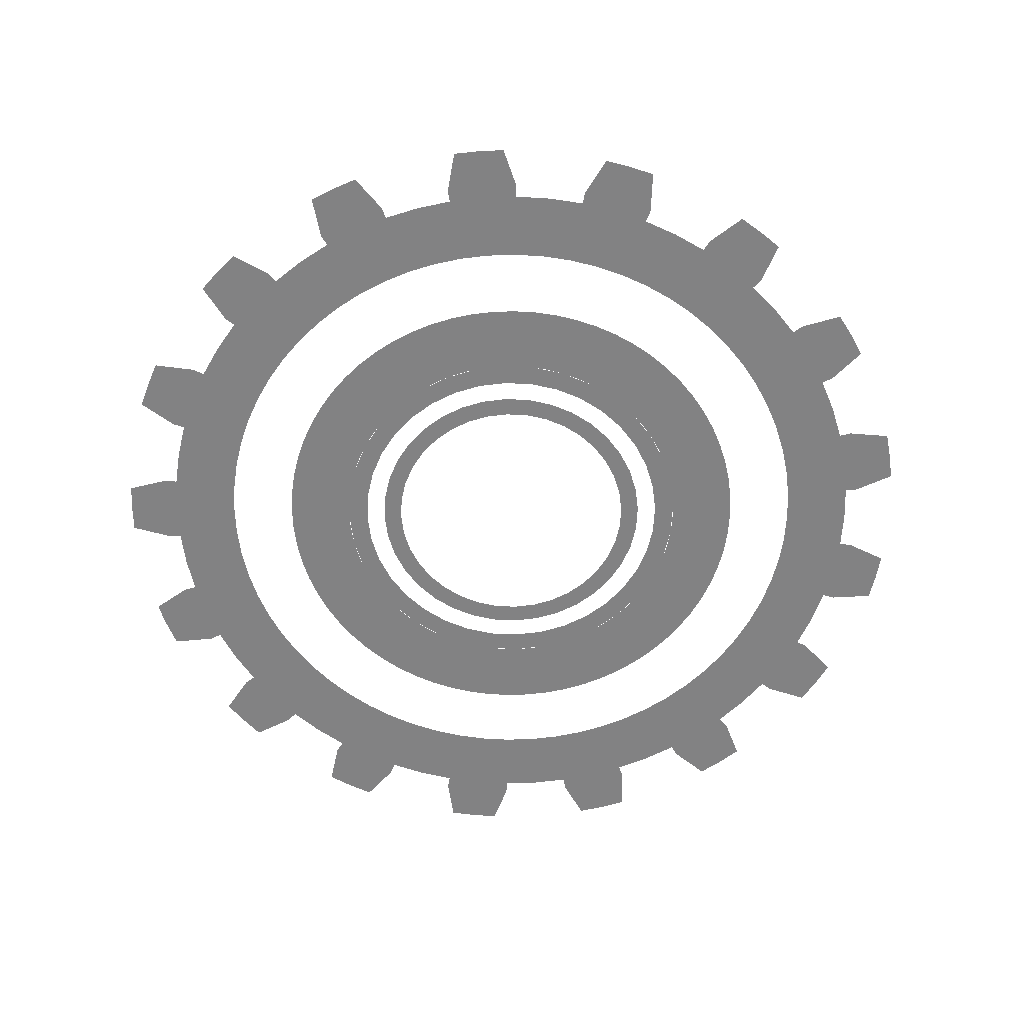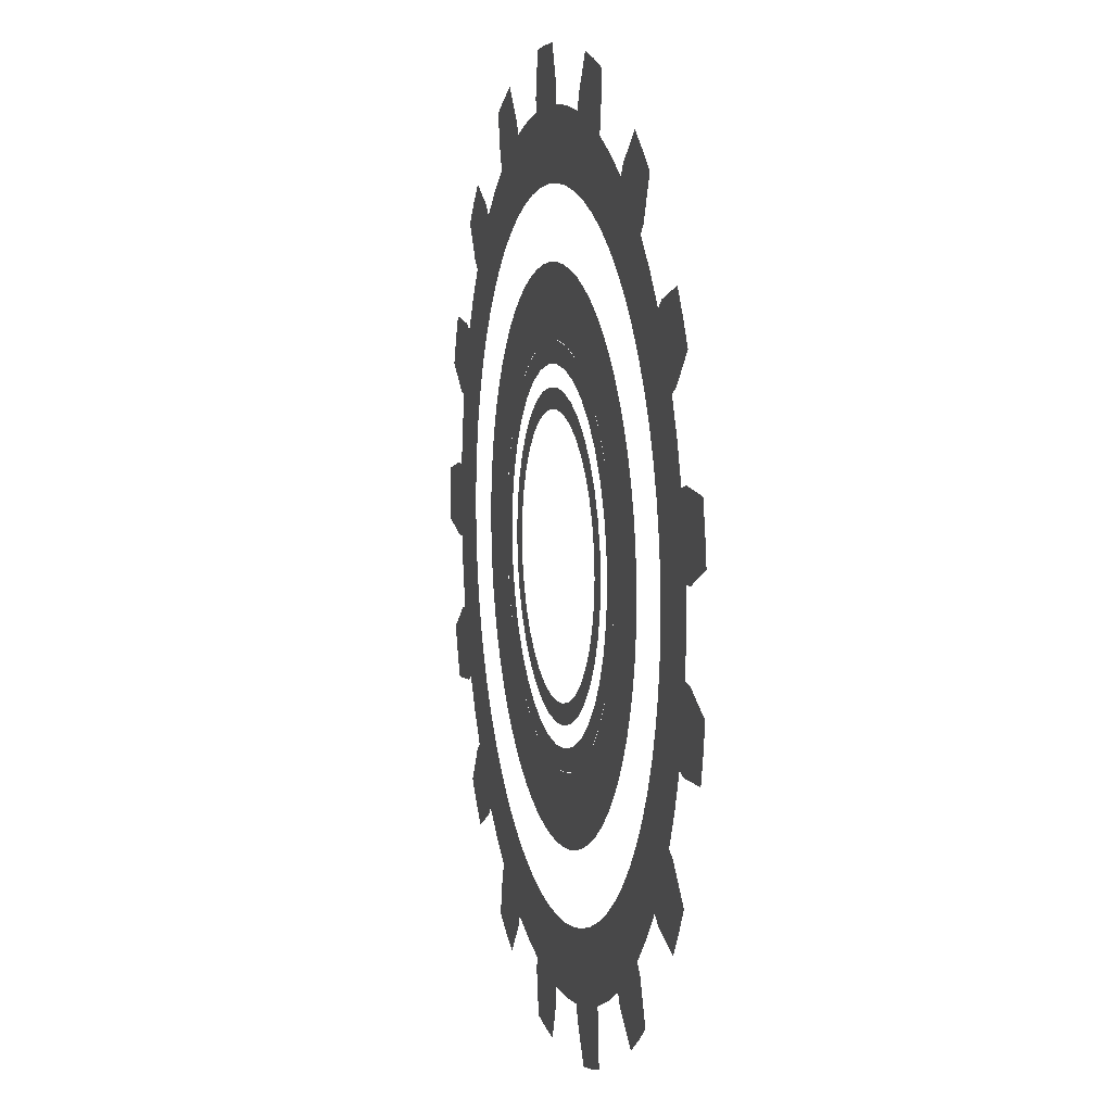
<metadata>
{"format":"obj","ext":"obj","renderer":"f3d","projection":"perspective","resolution":1024,"background":"white","views":[{"elev":-60.9,"azim":-127.9,"up":"+Y"},{"elev":8.7,"azim":75.8,"up":"+Z"}]}
</metadata>
<code>
o LargeGear_Gear.001
v 0.94 0 -0
v 1.94 0 -0
v 1.932 0 -0.179
v 0.936 0 -0.08673
v 1.907 0 -0.3565
v 0.924 0 -0.1727
v 1.866 0 -0.5309
v 0.9041 0 -0.2572
v 1.991 0 -0.1845
v 1.966 0 -0.3675
v 1.924 0 -0.5473
v 2.183 0 -0.2746
v 2.163 0 -0.4042
v 2.135 0 -0.5324
v 0.8765 0 -0.3396
v 1.809 0 -0.7008
v 1.737 0 -0.8647
v 0.8415 0 -0.419
v 1.649 0 -1.021
v 0.7992 0 -0.4948
v 1.548 0 -1.169
v 0.7501 0 -0.5665
v 1.79 0 -0.8915
v 1.7 0 -1.053
v 1.596 0 -1.205
v 1.936 0 -1.045
v 1.87 0 -1.158
v 1.798 0 -1.268
v 0.6947 0 -0.6333
v 1.434 0 -1.307
v 1.307 0 -1.434
v 0.6333 0 -0.6947
v 1.169 0 -1.548
v 0.5665 0 -0.7501
v 1.021 0 -1.649
v 0.4948 0 -0.7992
v 1.347 0 -1.478
v 1.205 0 -1.596
v 1.053 0 -1.7
v 1.428 0 -1.673
v 1.326 0 -1.756
v 1.219 0 -1.832
v 0.419 0 -0.8415
v 0.8647 0 -1.737
v 0.7008 0 -1.809
v 0.3396 0 -0.8765
v 0.5309 0 -1.866
v 0.2572 0 -0.9041
v 0.3565 0 -1.907
v 0.1727 0 -0.924
v 0.7225 0 -1.865
v 0.5473 0 -1.924
v 0.3675 0 -1.966
v 0.7271 0 -2.076
v 0.6021 0 -2.116
v 0.4748 0 -2.148
v 0.08673 0 -0.936
v 0.179 0 -1.932
v 0 0 -1.94
v 0 0 -0.94
v -0.179 0 -1.932
v -0.08673 0 -0.936
v -0.3565 0 -1.907
v -0.1727 0 -0.924
v 0 0 -2
v -0.1845 0 -1.991
v -0.3675 0 -1.966
v -0.07204 0 -2.199
v -0.203 0 -2.191
v -0.3332 0 -2.175
v -0.2572 0 -0.9041
v -0.5309 0 -1.866
v -0.7008 0 -1.809
v -0.3396 0 -0.8765
v -0.8647 0 -1.737
v -0.419 0 -0.8415
v -1.021 0 -1.649
v -0.4948 0 -0.7992
v -0.7225 0 -1.865
v -0.8915 0 -1.79
v -1.053 0 -1.7
v -0.8615 0 -2.024
v -0.9806 0 -1.969
v -1.096 0 -1.907
v -0.5665 0 -0.7501
v -1.169 0 -1.548
v -1.307 0 -1.434
v -0.6333 0 -0.6947
v -1.434 0 -1.307
v -0.6947 0 -0.6333
v -1.548 0 -1.169
v -0.7501 0 -0.5665
v -1.347 0 -1.478
v -1.478 0 -1.347
v -1.596 0 -1.205
v -1.535 0 -1.576
v -1.626 0 -1.482
v -1.711 0 -1.383
v -0.7992 0 -0.4948
v -1.649 0 -1.021
v -1.737 0 -0.8647
v -0.8415 0 -0.419
v -1.809 0 -0.7008
v -0.8765 0 -0.3396
v -1.866 0 -0.5309
v -0.9041 0 -0.2572
v -1.79 0 -0.8915
v -1.865 0 -0.7225
v -1.924 0 -0.5473
v -2 0 -0.9156
v -2.051 0 -0.7947
v -2.095 0 -0.671
v -0.924 0 -0.1727
v -1.907 0 -0.3565
v -1.932 0 -0.179
v -0.936 0 -0.08673
v -1.94 0 -0
v -0.94 0 -0
v -1.932 -0 0.179
v -0.936 -0 0.08673
v -1.991 0 -0.1845
v -2 0 -0
v -1.991 -0 0.1845
v -2.196 0 -0.1311
v -2.2 0 -0
v -2.196 -0 0.1311
v -0.924 -0 0.1727
v -1.907 -0 0.3565
v -1.866 -0 0.5309
v -0.9041 -0 0.2572
v -1.809 -0 0.7008
v -0.8765 -0 0.3396
v -1.737 -0 0.8647
v -0.8415 -0 0.419
v -1.924 -0 0.5473
v -1.865 -0 0.7225
v -1.79 -0 0.8915
v -2.095 -0 0.671
v -2.051 -0 0.7947
v -2 -0 0.9156
v -0.7992 -0 0.4948
v -1.649 -0 1.021
v -1.548 -0 1.169
v -0.7501 -0 0.5665
v -1.434 -0 1.307
v -0.6947 -0 0.6333
v -1.307 -0 1.434
v -0.6333 -0 0.6947
v -1.596 -0 1.205
v -1.478 -0 1.347
v -1.347 -0 1.478
v -1.711 -0 1.383
v -1.626 -0 1.482
v -1.535 -0 1.576
v -0.5665 -0 0.7501
v -1.169 -0 1.548
v -1.021 -0 1.649
v -0.4948 -0 0.7992
v -0.8647 -0 1.737
v -0.419 -0 0.8415
v -0.7008 -0 1.809
v -0.3396 -0 0.8765
v -1.053 -0 1.7
v -0.8915 -0 1.79
v -0.7225 -0 1.865
v -1.096 -0 1.907
v -0.9806 -0 1.969
v -0.8615 -0 2.024
v -0.2572 -0 0.9041
v -0.5309 -0 1.866
v -0.3565 -0 1.907
v -0.1727 -0 0.924
v -0.179 -0 1.932
v -0.08673 -0 0.936
v 0 -0 1.94
v 0 -0 0.94
v -0.3675 -0 1.966
v -0.1845 -0 1.991
v 0 -0 2
v -0.3332 -0 2.175
v -0.203 -0 2.191
v -0.07204 -0 2.199
v 0.08673 -0 0.936
v 0.179 -0 1.932
v 0.3565 -0 1.907
v 0.1727 -0 0.924
v 0.5309 -0 1.866
v 0.2572 -0 0.9041
v 0.7008 -0 1.809
v 0.3396 -0 0.8765
v 0.3675 -0 1.966
v 0.5473 -0 1.924
v 0.7225 -0 1.865
v 0.4748 -0 2.148
v 0.6021 -0 2.116
v 0.7271 -0 2.076
v 0.419 -0 0.8415
v 0.8647 -0 1.737
v 1.021 -0 1.649
v 0.4948 -0 0.7992
v 1.169 -0 1.548
v 0.5665 -0 0.7501
v 1.307 -0 1.434
v 0.6333 -0 0.6947
v 1.053 -0 1.7
v 1.205 -0 1.596
v 1.347 -0 1.478
v 1.219 -0 1.832
v 1.326 -0 1.756
v 1.428 -0 1.673
v 0.6947 -0 0.6333
v 1.434 -0 1.307
v 1.548 -0 1.169
v 0.7501 -0 0.5665
v 1.649 -0 1.021
v 0.7992 -0 0.4948
v 1.737 -0 0.8647
v 0.8415 -0 0.419
v 1.596 -0 1.205
v 1.7 -0 1.053
v 1.79 -0 0.8915
v 1.798 -0 1.268
v 1.87 -0 1.158
v 1.936 -0 1.045
v 0.8765 -0 0.3396
v 1.809 -0 0.7008
v 1.866 -0 0.5309
v 0.9041 -0 0.2572
v 1.907 -0 0.3565
v 0.924 -0 0.1727
v 1.932 -0 0.179
v 0.936 -0 0.08673
v 1.924 -0 0.5473
v 1.966 -0 0.3675
v 1.991 -0 0.1845
v 2.135 -0 0.5324
v 2.163 -0 0.4042
v 2.183 -0 0.2746
v 1.6 0 -0.1482
v 1.268 0 -0.1175
v 1.187 -0 0.46
v 1.498 -0 0.5804
v -1.252 0 -0.234
v -1.579 0 -0.2952
v -0.1482 0 -1.6
v -0.1175 0 -1.268
v -1.083 0 -0.6703
v -1.366 0 -0.8458
v 1.438 0 -0.7162
v 1.14 0 -0.5676
v -1.252 -0 0.234
v -1.579 -0 0.2952
v 0.1175 -0 1.268
v 0.1482 -0 1.6
v 1.082 0 -1.187
v 0.8578 0 -0.941
v 1.545 -0 0.4397
v 1.225 -0 0.3485
v 0 0 -1.607
v 0 0 -1.273
v 0.9682 -0 1.282
v 0.7674 -0 1.016
v 1.273 0 -0
v 1.607 0 -0
v 0.1175 0 -1.268
v 0.1482 0 -1.6
v -0.7162 0 -1.438
v -0.5676 0 -1.14
v -1.282 0 -0.9682
v -1.016 0 -0.7674
v -1.438 -0 0.7162
v -1.14 -0 0.5676
v -0.3485 -0 1.225
v -0.4397 -0 1.545
v 0.2952 0 -1.579
v 0.234 0 -1.252
v 1.366 -0 0.8458
v 1.083 -0 0.6703
v -1.082 -0 1.187
v -0.8578 -0 0.941
v -0.5804 -0 1.498
v -0.46 -0 1.187
v -1.187 0 -1.082
v -0.941 0 -0.8578
v 0.8458 -0 1.366
v 0.6703 -0 1.083
v -1.498 -0 0.5804
v -1.187 -0 0.46
v 1.579 0 -0.2952
v 1.252 0 -0.234
v -0.2952 0 -1.579
v -0.234 0 -1.252
v 1.6 -0 0.1482
v 1.268 -0 0.1175
v 0.5676 0 -1.14
v 0.7162 0 -1.438
v 1.282 -0 0.9682
v 1.016 -0 0.7674
v -0.7674 -0 1.016
v -0.9682 -0 1.282
v -0.8458 0 -1.366
v -0.6703 0 -1.083
v 0.5676 -0 1.14
v 0.7162 -0 1.438
v -1.545 -0 0.4397
v -1.225 -0 0.3485
v 0.941 0 -0.8578
v 1.187 0 -1.082
v -0.3485 0 -1.225
v -0.4397 0 -1.545
v 0.5804 0 -1.498
v 0.46 0 -1.187
v 0.2952 -0 1.579
v 0.234 -0 1.252
v 0.941 -0 0.8578
v 1.187 -0 1.082
v 1.082 -0 1.187
v 0.8578 -0 0.941
v -1.282 -0 0.9682
v -1.016 -0 0.7674
v -0.8458 -0 1.366
v -0.6703 -0 1.083
v -0.1482 -0 1.6
v -0.1175 -0 1.268
v -0.7674 0 -1.016
v -0.9682 0 -1.282
v 0.4397 0 -1.545
v 0.3485 0 -1.225
v 0.4397 -0 1.545
v 0.3485 -0 1.225
v -1.6 0 -0.1482
v -1.268 0 -0.1175
v 1.438 -0 0.7162
v 1.14 -0 0.5676
v -1.083 -0 0.6703
v -1.366 -0 0.8458
v -0.7162 -0 1.438
v -0.5676 -0 1.14
v 1.187 0 -0.46
v 1.498 0 -0.5804
v -1.438 0 -0.7162
v -1.14 0 -0.5676
v 0.9682 0 -1.282
v 0.7674 0 -1.016
v 0 -0 1.607
v 0 -0 1.273
v 1.545 0 -0.4397
v 1.225 0 -0.3485
v 1.579 -0 0.2952
v 1.252 -0 0.234
v -1.607 0 -0
v -1.273 0 -0
v -1.498 0 -0.5804
v -1.187 0 -0.46
v 0.8458 0 -1.366
v 0.6703 0 -1.083
v -1.187 -0 1.082
v -0.941 -0 0.8578
v 1.282 0 -0.9682
v 1.016 0 -0.7674
v -0.5804 0 -1.498
v -0.46 0 -1.187
v 0.5804 -0 1.498
v 0.46 -0 1.187
v -1.6 -0 0.1482
v -1.268 -0 0.1175
v -1.545 0 -0.4397
v -1.225 0 -0.3485
v -0.2952 -0 1.579
v -0.234 -0 1.252
v 1.366 0 -0.8458
v 1.083 0 -0.6703
v -1.082 0 -1.187
v -0.8578 0 -0.941
f 269 91 89 283
f 281 161 159 337
f 256 307 29 32
f 53 52 47 49
f 63 67 66 61
f 238 237 234 235
f 145 143 319 357
f 330 314 186 188
f 235 234 229 231
f 343 33 31 255
f 221 220 215 217
f 215 220 219 213
f 224 223 220 221
f 220 223 222 219
f 257 227 226 242
f 281 274 170 161
f 317 203 201 261
f 261 201 199 285
f 19 24 23 17
f 193 192 187 189
f 56 55 52 53
f 196 195 192 193
f 361 73 72 310
f 363 304 198 189
f 374 325 85 88
f 333 242 226 217
f 150 149 143 145
f 187 192 191 185
f 140 139 136 137
f 192 195 194 191
f 271 336 142 133
f 345 254 184 175
f 259 59 58 266
f 271 133 131 287
f 175 179 178 173
f 178 177 171 173
f 182 181 178 179
f 84 83 80 81
f 313 185 184 254
f 363 189 187 329
f 275 266 58 49
f 372 250 18 20
f 108 107 101 103
f 164 163 157 159
f 234 237 236 233
f 164 167 166 163
f 275 49 47 327
f 337 159 157 321
f 316 212 203 317
f 264 2 231 293
f 206 209 208 205
f 136 135 129 131
f 154 153 150 151
f 10 13 12 9
f 322 299 155 158
f 244 114 105 367
f 356 344 34 36
f 351 117 115 331
f 133 137 136 131
f 25 24 19 21
f 66 69 68 65
f 136 139 138 135
f 278 298 214 216
f 252 128 119 365
f 366 352 118 120
f 333 217 215 277
f 332 243 113 116
f 117 122 121 115
f 126 125 122 123
f 178 181 180 177
f 359 21 19 371
f 348 290 6 8
f 297 213 212 316
f 369 171 170 274
f 105 109 108 103
f 151 150 145 147
f 150 153 152 149
f 108 111 110 107
f 294 350 230 232
f 279 147 145 357
f 345 175 173 323
f 284 374 88 90
f 91 95 94 89
f 94 93 87 89
f 98 97 94 95
f 14 13 10 11
f 349 229 227 257
f 249 17 16 340
f 302 268 76 78
f 311 45 44 296
f 123 122 117 119
f 75 80 79 73
f 168 167 164 165
f 80 83 82 79
f 368 354 104 106
f 291 310 72 63
f 291 63 61 245
f 246 260 60 62
f 165 164 159 161
f 77 81 80 75
f 70 69 66 67
f 210 209 206 207
f 285 199 198 304
f 324 370 172 174
f 354 342 102 104
f 328 312 46 48
f 234 233 227 229
f 47 52 51 45
f 112 111 108 109
f 52 55 54 51
f 347 340 16 7
f 355 296 44 35
f 269 248 100 91
f 306 251 127 130
f 39 38 33 35
f 33 38 37 31
f 42 41 38 39
f 38 41 40 37
f 268 362 74 76
f 308 30 21 359
f 341 101 100 248
f 240 263 1 4
f 207 206 201 203
f 66 65 59 61
f 24 27 26 23
f 122 125 124 121
f 326 86 77 301
f 287 131 129 305
f 300 156 147 279
f 289 5 3 239
f 7 11 10 5
f 5 10 9 3
f 94 97 96 93
f 28 27 24 25
f 319 143 142 336
f 358 320 144 146
f 115 114 244 331
f 35 33 343 355
f 75 73 361 267
f 157 156 300 321
f 228 258 241 225
f 187 185 313 329
f 102 342 247 99
f 29 307 360 22
f 172 370 273 169
f 160 338 322 158
f 148 280 358 146
f 77 75 267 301
f 36 43 295 356
f 215 213 297 277
f 214 298 315 211
f 162 169 273 282
f 105 103 353 367
f 47 45 311 327
f 134 141 335 272
f 230 350 258 228
f 204 318 262 202
f 132 288 306 130
f 134 272 288 132
f 89 87 373 283
f 1 263 294 232
f 119 117 351 365
f 64 292 246 62
f 92 99 247 270
f 211 315 318 204
f 74 362 309 71
f 218 334 278 216
f 202 262 286 200
f 3 2 264 239
f 231 229 349 293
f 60 260 265 57
f 31 30 308 255
f 103 101 341 353
f 190 364 330 188
f 162 282 338 160
f 61 59 259 245
f 129 128 252 305
f 144 320 335 141
f 19 17 249 371
f 87 86 326 373
f 64 71 309 292
f 155 299 280 148
f 176 183 253 346
f 7 5 289 347
f 85 325 302 78
f 118 352 332 116
f 50 276 328 48
f 176 346 324 174
f 92 270 284 90
f 173 171 369 323
f 113 243 368 106
f 34 344 256 32
f 200 286 303 197
f 8 15 339 348
f 218 225 241 334
f 50 57 265 276
f 127 251 366 120
f 190 197 303 364
f 46 312 295 43
f 18 250 339 15
f 6 290 240 4
f 186 314 253 183
f 22 360 372 20
f 201 206 205 199
o SmallGear_Gear
v 0.64 -1e-06 -0
v 0.94 -1e-06 -0
v 0.9257 -1e-06 -0.1632
v 0.6303 -1e-06 -0.1111
v 0.8833 -1e-06 -0.3215
v 0.6014 -1e-06 -0.2189
v 0.8141 -1e-06 -0.47
v 0.5543 -1e-06 -0.32
v 0.9848 -1e-06 -0.1736
v 0.9397 -1e-06 -0.342
v 0.866 -1e-06 -0.5
v 1.167 -1e-06 -0.2789
v 1.128 -1e-06 -0.4104
v 1.073 -1e-06 -0.5366
v 0.4903 -1e-06 -0.4114
v 0.7201 -1e-06 -0.6042
v 0.6042 -1e-06 -0.7201
v 0.4114 -1e-06 -0.4903
v 0.47 -1e-06 -0.8141
v 0.32 -1e-06 -0.5543
v 0.3215 -1e-06 -0.8833
v 0.2189 -1e-06 -0.6014
v 0.6428 -1e-06 -0.766
v 0.5 -1e-06 -0.866
v 0.342 -1e-06 -0.9397
v 0.7148 -1e-06 -0.9638
v 0.6 -1e-06 -1.039
v 0.4773 -1e-06 -1.101
v 0.1111 -1e-06 -0.6303
v 0.1632 -1e-06 -0.9257
v 0 -1e-06 -0.94
v 0 -1e-06 -0.64
v -0.1632 -1e-06 -0.9257
v -0.1111 -1e-06 -0.6303
v -0.3215 -1e-06 -0.8833
v -0.2189 -1e-06 -0.6014
v 0 -1e-06 -1
v -0.1736 -1e-06 -0.9848
v -0.342 -1e-06 -0.9397
v -0.07195 -1e-06 -1.198
v -0.2084 -1e-06 -1.182
v -0.3421 -1e-06 -1.15
v -0.32 -1e-06 -0.5543
v -0.47 -1e-06 -0.8141
v -0.6042 -1e-06 -0.7201
v -0.4114 -1e-06 -0.4903
v -0.7201 -1e-06 -0.6042
v -0.4903 -1e-06 -0.4114
v -0.8141 -1e-06 -0.47
v -0.5543 -1e-06 -0.32
v -0.6428 -1e-06 -0.766
v -0.766 -1e-06 -0.6428
v -0.866 -1e-06 -0.5
v -0.8251 -1e-06 -0.8713
v -0.9193 -1e-06 -0.7713
v -1.001 -1e-06 -0.6612
v -0.6014 -1e-06 -0.2189
v -0.8833 -1e-06 -0.3215
v -0.9257 -1e-06 -0.1632
v -0.6303 -1e-06 -0.1111
v -0.94 -1e-06 -0
v -0.64 -1e-06 -0
v -0.9257 -1e-06 0.1632
v -0.6303 -1e-06 0.1111
v -0.9848 -1e-06 -0.1736
v -1 -1e-06 -0
v -0.9848 -1e-06 0.1736
v -1.192 -1e-06 -0.1371
v -1.2 -1e-06 -0
v -1.192 -1e-06 0.1371
v -0.6014 -1e-06 0.2189
v -0.8833 -1e-06 0.3215
v -0.8141 -1e-06 0.47
v -0.5543 -1e-06 0.32
v -0.7201 -1e-06 0.6042
v -0.4903 -1e-06 0.4114
v -0.6042 -1e-06 0.7201
v -0.4114 -1e-06 0.4903
v -0.866 -1e-06 0.5
v -0.766 -1e-06 0.6428
v -0.6428 -1e-06 0.766
v -1.001 -1e-06 0.6612
v -0.9193 -1e-06 0.7713
v -0.8251 -1e-06 0.8713
v -0.32 -1e-06 0.5543
v -0.47 -1e-06 0.8141
v -0.3215 -1e-06 0.8833
v -0.2189 -1e-06 0.6014
v -0.1632 -1e-06 0.9257
v -0.1111 -1e-06 0.6303
v 0 -1e-06 0.94
v 0 -1e-06 0.64
v -0.342 -1e-06 0.9397
v -0.1736 -1e-06 0.9848
v 0 -1e-06 1
v -0.3421 -1e-06 1.15
v -0.2084 -1e-06 1.182
v -0.07195 -1e-06 1.198
v 0.1111 -1e-06 0.6303
v 0.1632 -1e-06 0.9257
v 0.3215 -1e-06 0.8833
v 0.2189 -1e-06 0.6014
v 0.47 -1e-06 0.8141
v 0.32 -1e-06 0.5543
v 0.6042 -1e-06 0.7201
v 0.4114 -1e-06 0.4903
v 0.342 -1e-06 0.9397
v 0.5 -1e-06 0.866
v 0.6428 -1e-06 0.766
v 0.4773 -1e-06 1.101
v 0.6 -1e-06 1.039
v 0.7148 -1e-06 0.9638
v 0.4903 -1e-06 0.4114
v 0.7201 -1e-06 0.6042
v 0.8141 -1e-06 0.47
v 0.5543 -1e-06 0.32
v 0.8833 -1e-06 0.3215
v 0.6014 -1e-06 0.2189
v 0.9257 -1e-06 0.1632
v 0.6303 -1e-06 0.1111
v 0.866 -1e-06 0.5
v 0.9397 -1e-06 0.342
v 0.9848 -1e-06 0.1736
v 1.073 -1e-06 0.5366
v 1.128 -1e-06 0.4104
v 1.167 -1e-06 0.2789
v -0.286 -1e-06 -0.7858
v -0.2518 -1e-06 -0.6918
v -0.3681 -1e-06 -0.6375
v -0.4181 -1e-06 -0.7242
v 0.4181 -1e-06 -0.7242
v 0.3681 -1e-06 -0.6375
v 0.8235 -1e-06 -0.1452
v 0.725 -1e-06 -0.1278
v -0.6405 -1e-06 0.5375
v -0.5639 -1e-06 0.4732
v 0 -1e-06 0.8362
v 0 -1e-06 0.7362
v 0.4181 -1e-06 0.7242
v 0.3681 -1e-06 0.6375
v 0.8235 -1e-06 0.1452
v 0.725 -1e-06 0.1278
v 0.1278 -1e-06 -0.725
v 0.1452 -1e-06 -0.8235
v -0.5375 -1e-06 -0.6405
v -0.4732 -1e-06 -0.5639
v 0.5375 -1e-06 -0.6405
v 0.4732 -1e-06 -0.5639
v 0.7362 -1e-06 -0
v 0.8362 -1e-06 -0
v -0.1452 -1e-06 0.8235
v -0.1278 -1e-06 0.725
v -0.7242 -1e-06 0.4181
v -0.6375 -1e-06 0.3681
v -0.8235 -1e-06 0.1452
v -0.725 -1e-06 0.1278
v 0.5375 -1e-06 0.6405
v 0.4732 -1e-06 0.5639
v 0.5639 -1e-06 0.4732
v 0.6405 -1e-06 0.5375
v 0 -1e-06 -0.8362
v 0 -1e-06 -0.7362
v -0.6405 -1e-06 -0.5375
v -0.5639 -1e-06 -0.4732
v -0.6918 -1e-06 -0.2518
v -0.7858 -1e-06 -0.286
v 0.5639 -1e-06 -0.4732
v 0.6405 -1e-06 -0.5375
v 0.7242 -1e-06 -0.4181
v 0.6375 -1e-06 -0.3681
v -0.5375 -1e-06 0.6405
v -0.4732 -1e-06 0.5639
v -0.286 -1e-06 0.7857
v -0.2518 -1e-06 0.6918
v -0.6918 -1e-06 0.2518
v -0.7858 -1e-06 0.286
v -0.8362 -1e-06 -0
v -0.7362 -1e-06 -0
v 0.1278 -1e-06 0.725
v 0.1452 -1e-06 0.8235
v 0.7242 -1e-06 0.4181
v 0.6375 -1e-06 0.3681
v -0.1452 -1e-06 -0.8235
v -0.1278 -1e-06 -0.725
v -0.7242 -1e-06 -0.4181
v -0.6375 -1e-06 -0.3681
v 0.286 -1e-06 -0.7858
v 0.2518 -1e-06 -0.6918
v 0.7857 -1e-06 -0.286
v 0.6918 -1e-06 -0.2518
v -0.3681 -1e-06 0.6375
v -0.4181 -1e-06 0.7242
v -0.8235 -1e-06 -0.1452
v -0.725 -1e-06 -0.1278
v 0.286 -1e-06 0.7857
v 0.2518 -1e-06 0.6918
v 0.7857 -1e-06 0.286
v 0.6918 -1e-06 0.2518
f 551 435 433 567
f 567 433 432 540
f 501 504 418 409
f 463 468 467 461
f 427 426 421 423
f 500 499 496 497
f 496 499 498 495
f 538 520 420 422
f 561 395 393 505
f 513 477 475 569
f 479 483 482 477
f 491 496 495 489
f 486 485 482 483
f 430 429 426 427
f 511 554 474 465
f 511 465 463 525
f 535 405 404 518
f 525 463 461 547
f 441 440 435 437
f 532 514 478 480
f 388 387 384 385
f 468 471 470 467
f 502 558 408 410
f 505 393 391 521
f 545 451 449 509
f 543 542 390 381
f 384 383 377 379
f 449 454 453 447
f 458 457 454 455
f 454 457 456 453
f 571 491 489 555
f 529 550 446 437
f 558 536 406 408
f 524 376 493 515
f 564 508 378 380
f 465 469 468 463
f 444 443 440 441
f 426 429 428 425
f 544 564 380 382
f 407 412 411 405
f 559 423 421 537
f 531 534 488 479
f 398 397 391 393
f 421 426 425 419
f 398 401 400 397
f 472 471 468 469
f 515 493 491 571
f 540 432 423 559
f 521 391 390 542
f 530 552 436 438
f 493 497 496 491
f 435 440 439 433
f 440 443 442 439
f 412 415 414 411
f 555 489 488 534
f 518 404 395 561
f 547 461 460 566
f 566 460 451 545
f 395 399 398 393
f 482 485 484 481
f 402 401 398 399
f 416 415 412 413
f 508 523 375 378
f 510 528 448 450
f 527 447 446 550
f 570 553 473 476
f 385 384 379 381
f 413 412 407 409
f 384 387 386 383
f 419 418 504 519
f 482 481 475 477
f 520 503 417 420
f 438 445 549 530
f 394 506 522 392
f 436 552 568 434
f 475 474 554 569
f 448 528 549 445
f 381 379 563 543
f 479 477 513 531
f 392 522 541 389
f 403 517 562 396
f 466 512 526 464
f 379 377 507 563
f 382 389 541 544
f 462 548 565 459
f 464 526 548 462
f 396 562 506 394
f 431 539 560 424
f 377 376 524 507
f 490 556 533 487
f 466 473 553 512
f 406 536 517 403
f 459 565 546 452
f 424 560 538 422
f 407 405 535 557
f 409 407 557 501
f 492 572 556 490
f 449 447 527 509
f 375 523 516 494
f 410 417 503 502
f 480 487 533 532
f 437 435 551 529
f 478 514 570 476
f 421 419 519 537
f 452 546 510 450
f 494 516 572 492
f 434 568 539 431
f 451 455 454 449

</code>
